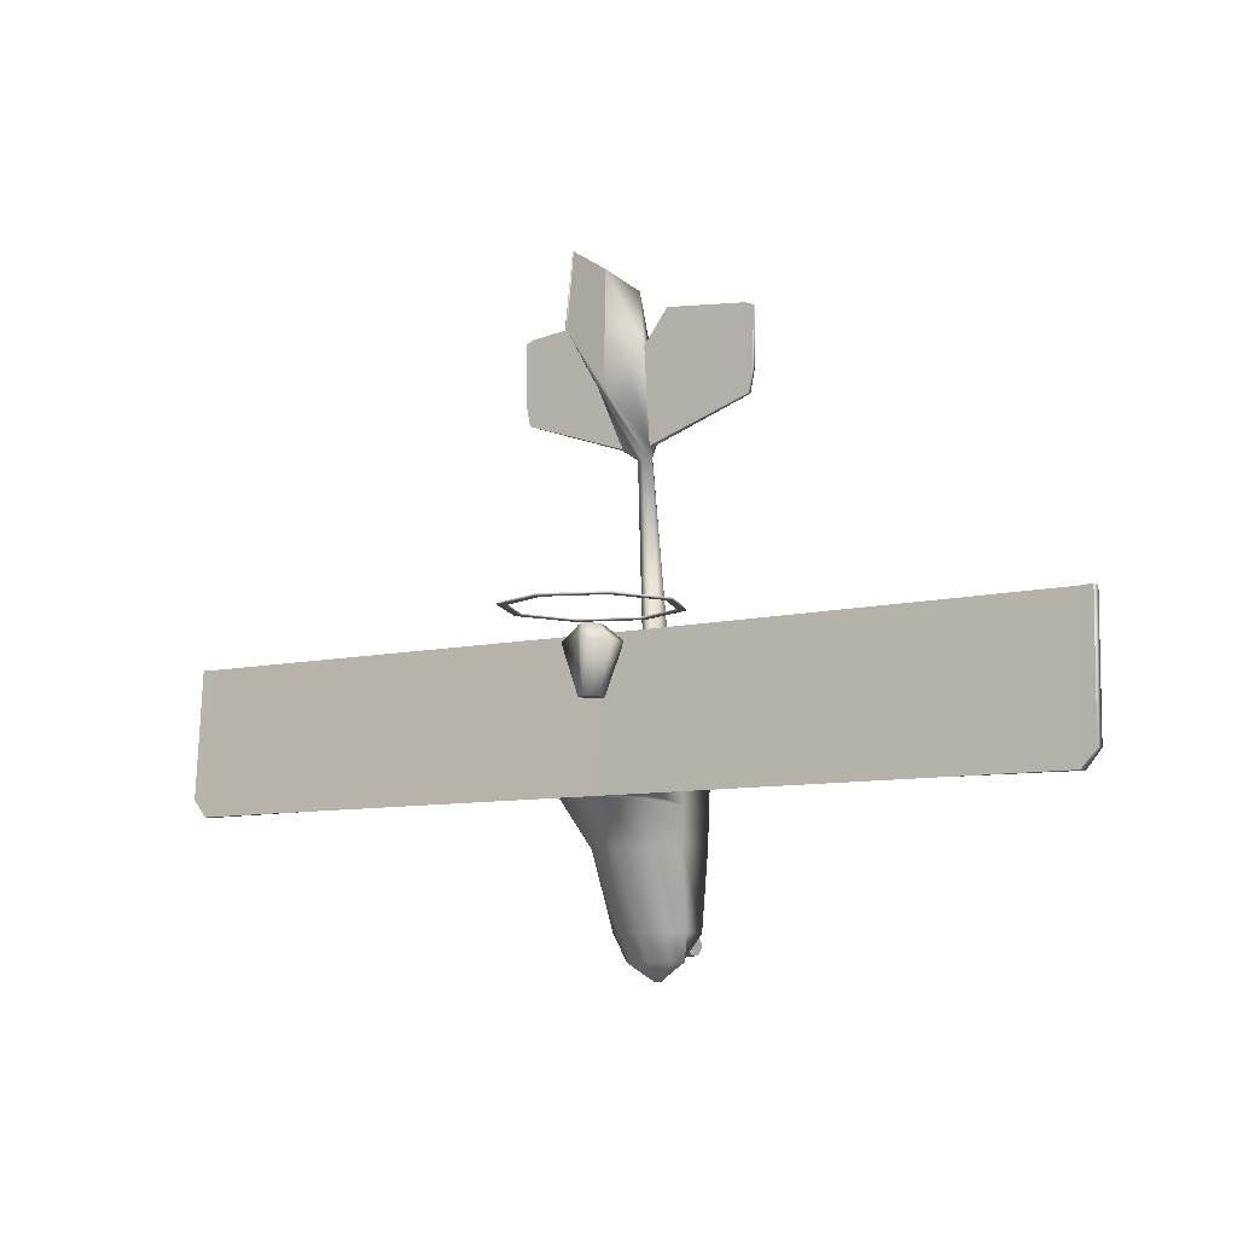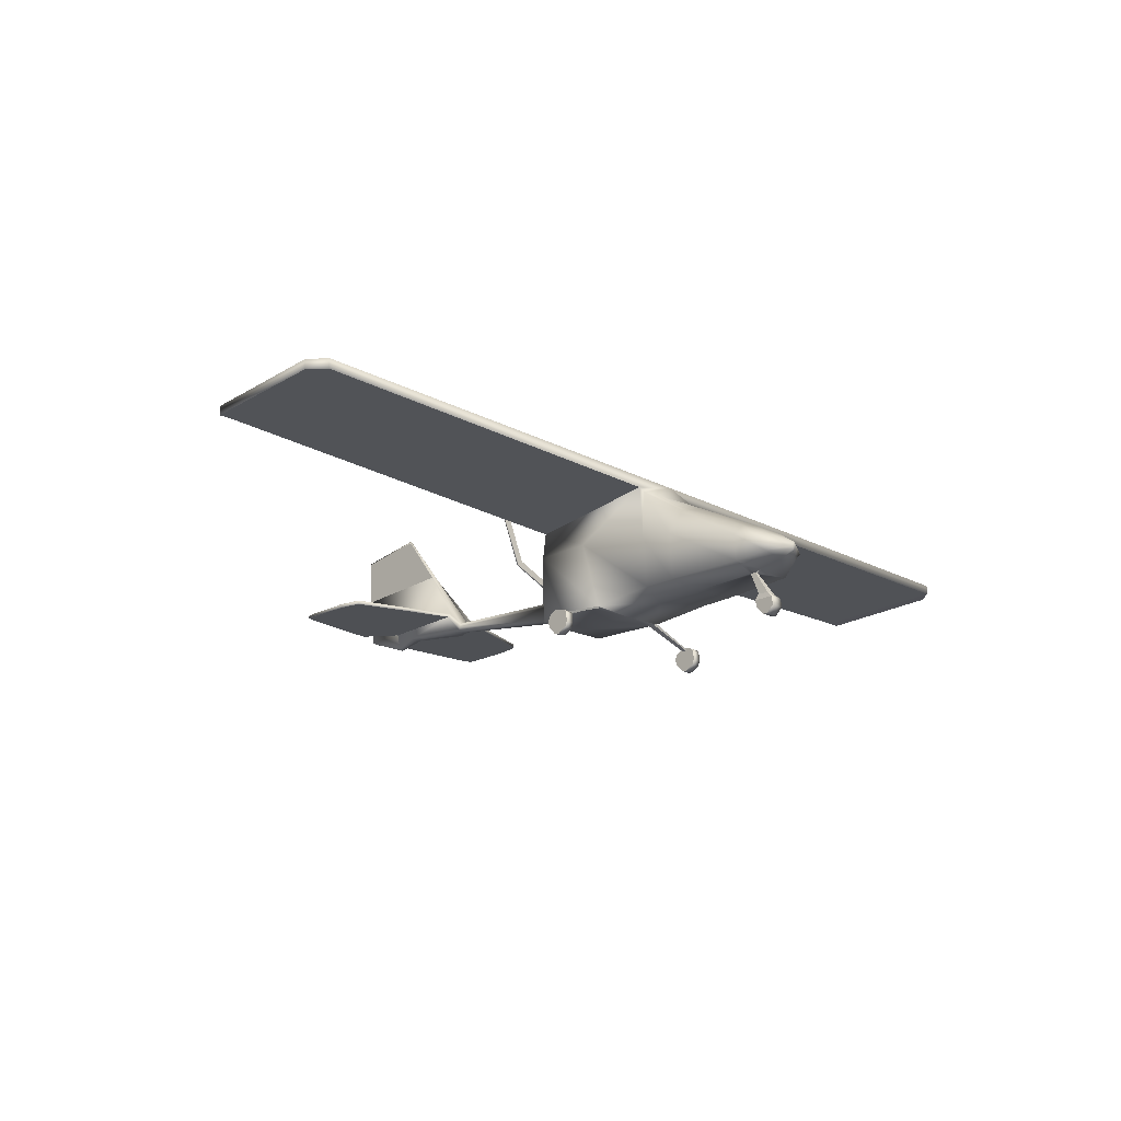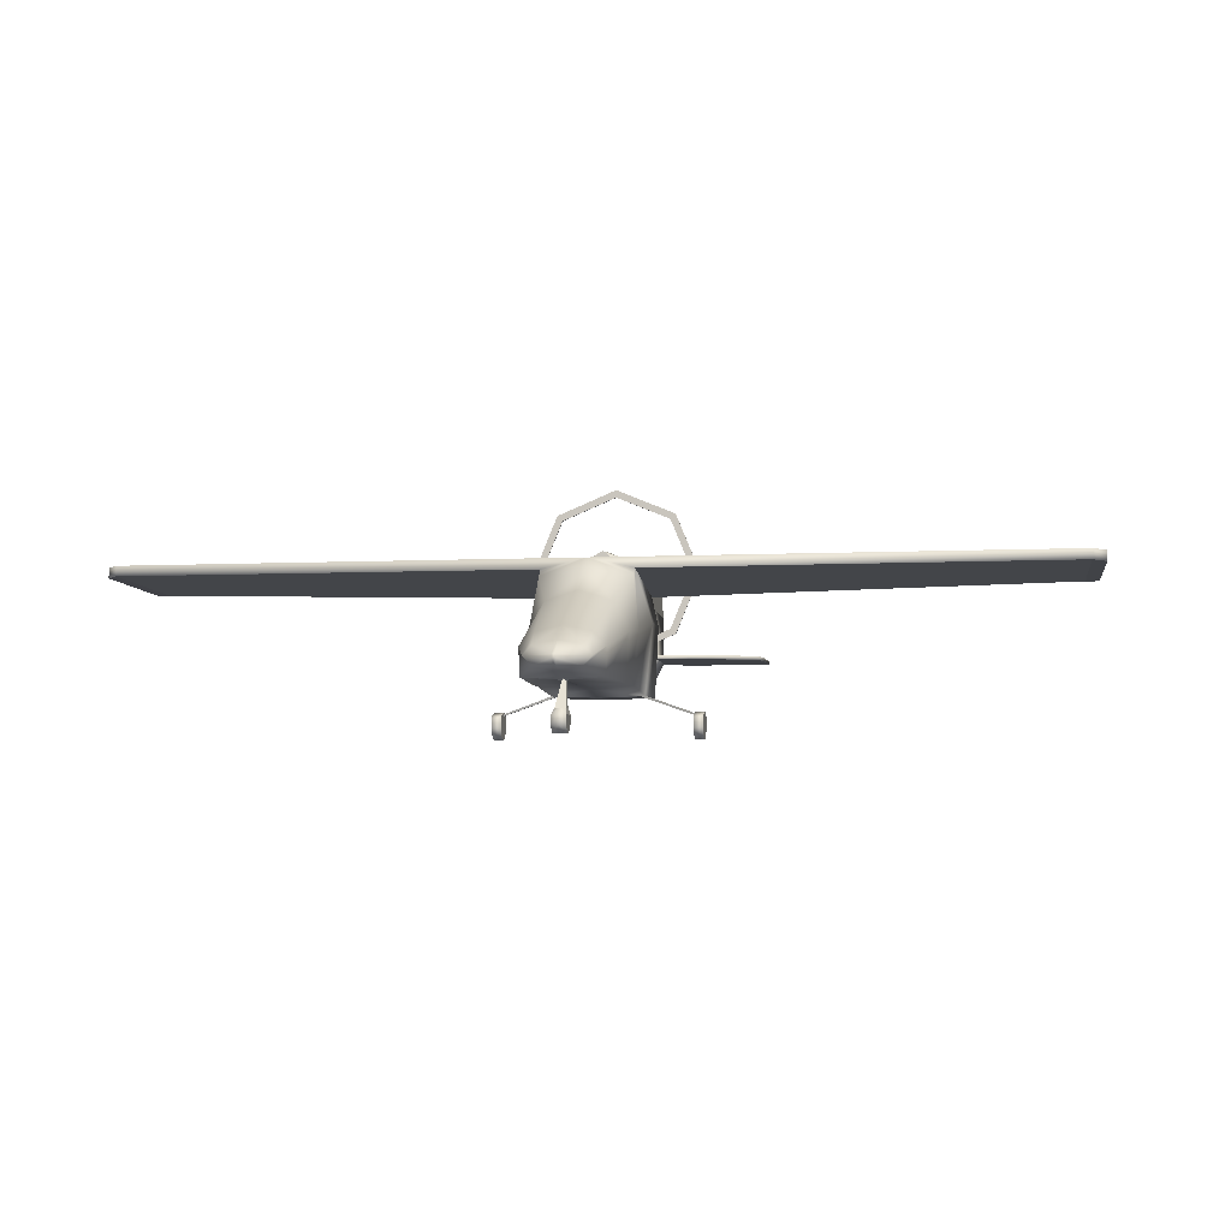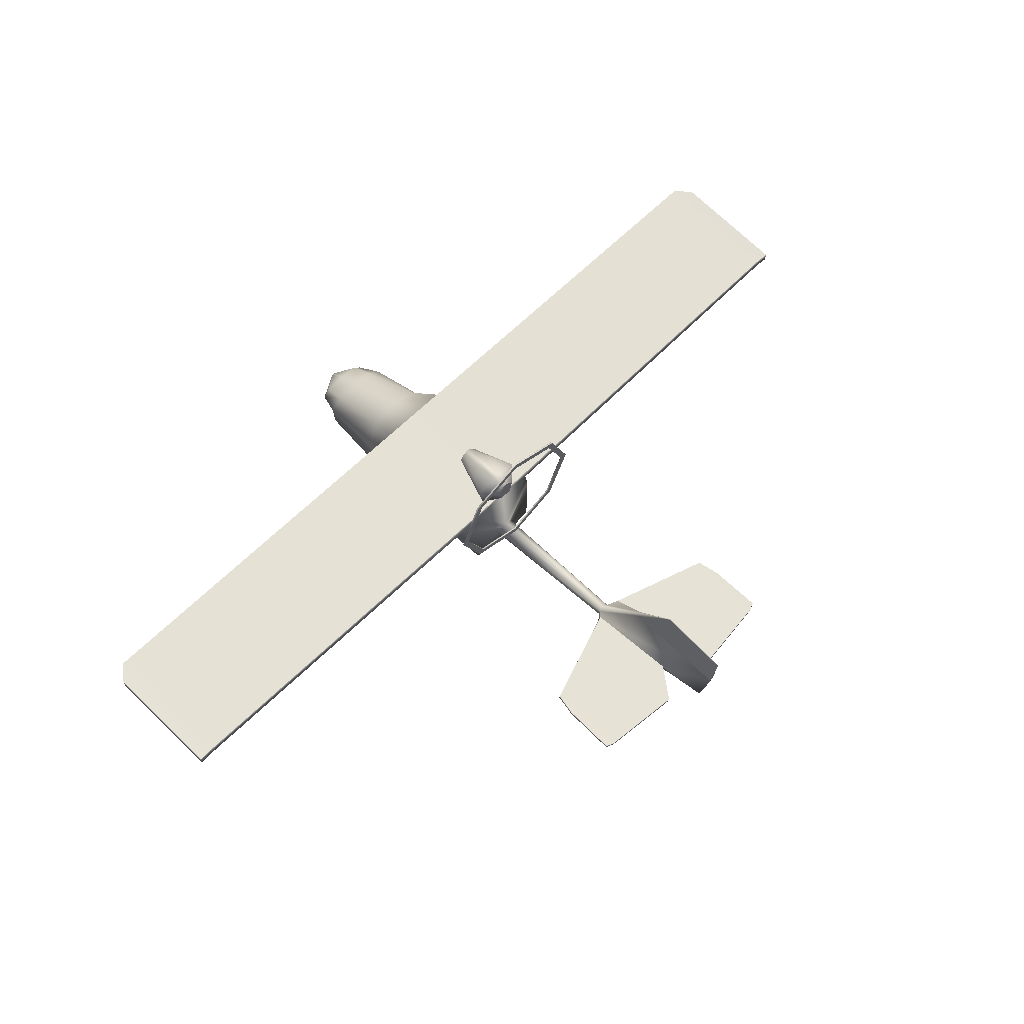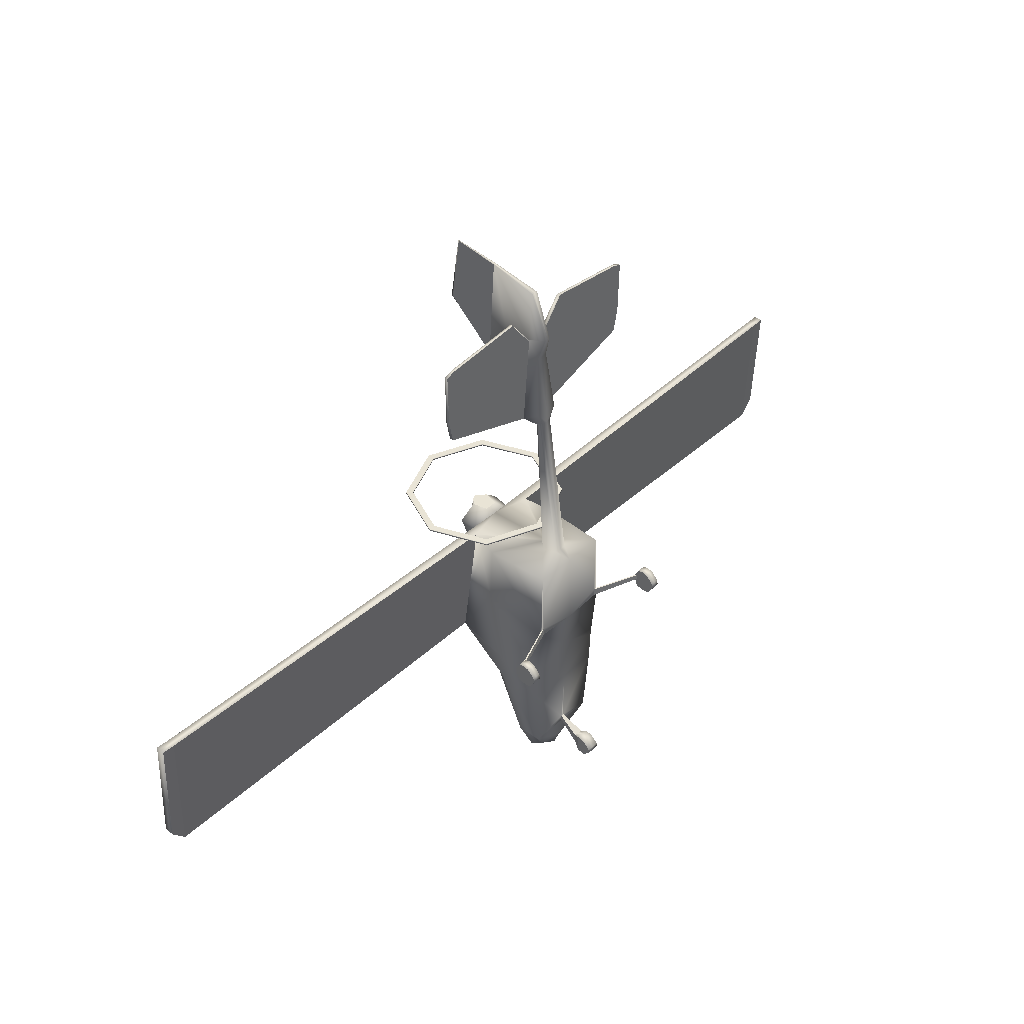
<metadata>
{"format":"obj","ext":"obj","renderer":"f3d","projection":"perspective","resolution":1024,"background":"white","views":[{"elev":-8.6,"azim":-145.9,"up":"+Z"},{"elev":-19.0,"azim":134.7,"up":"+Y"},{"elev":-4.8,"azim":-170.5,"up":"+Y"},{"elev":63.4,"azim":-45.2,"up":"+Y"},{"elev":42.6,"azim":-47.1,"up":"+Z"}]}
</metadata>
<code>
o RS12_Circle.056
v -0.04961 0.2236 -1.757
v -0.01621 0.4691 -1.637
v -0.04961 0.2154 -1.868
v -0.01621 0.4657 -1.697
v -0.06826 0.1586 -1.934
v -0.06826 0.1579 -1.723
v -0.06826 0.06831 -1.941
v -0.06826 0.07681 -1.747
v -0.06826 0.000579 -1.873
v -0.06826 0.000579 -1.819
v -0.01621 0.4687 -1.698
v -1.008 0.2557 0.08908
v -0.4397 0.4098 0.1228
v -1.008 0.2314 -0.02343
v -0.4497 0.4094 0.03208
v -0.9172 0.2557 0.08908
v -0.4088 0.4082 0.123
v -0.9172 0.2314 -0.02343
v -0.4077 0.4022 0.04519
v -1.008 0.2007 -0.05678
v -1.008 0.2068 0.178
v -0.9172 0.2007 -0.05678
v -0.9172 0.2068 0.178
v -1.008 0.1042 -0.0633
v -1.008 0.1487 0.1954
v -0.9172 0.1042 -0.0633
v -0.9172 0.1487 0.1954
v -1.008 0.05244 -0.04494
v -1.008 0.08704 0.1815
v -0.9172 0.05244 -0.04494
v -0.9172 0.08704 0.1815
v -1.008 -0.002331 0.04893
v -1.008 0.008345 0.106
v -0.9172 -0.002331 0.04893
v -0.9172 0.008345 0.106
v -0.9172 0.2264 0.09832
v -0.9172 0.2229 0.04555
v -0.9172 0.2403 0.0446
v -0.9172 0.2439 0.09736
v -0.3322 0.9581 3.896
v -0.4996 0.9673 2.747
v -0.01664 0.6606 -2.178
v -0.02354 0.6281 -2.178
v -0.01664 0.5956 -2.178
v -0.2519 0.8874 -1.748
v -0.3937 0.758 -1.748
v -0.3798 0.4883 -1.754
v -0.3113 1.217 -1.019
v -0.4661 0.9433 -0.9761
v -0.4392 0.471 -0.9761
v -0.4977 1.105 0.2009
v -0.4438 1.557 -0.5564
v -0.05511 0.857 2.545
v -0.07619 0.8171 2.542
v -0.05511 0.7804 2.566
v -0.08365 0.9581 3.57
v -0.1046 0.9271 3.57
v -0.0633 0.8521 3.368
v -0.03166 0.9507 4.093
v -0.03166 0.7822 3.611
v -0.4465 0.4661 -0.6406
v -0.4422 1.489 -0.6154
v -0.4932 0.9628 -0.6406
v -0.4585 1.119 0.8286
v -0.42 0.4217 0.8555
v -0.3903 1.412 0.8569
v -0.03119 1.533 3.073
v -0.01461 1.482 4.179
v -0.006071 2.066 3.495
v -0.004533 1.969 4.221
v -0.2255 0.5686 -2.006
v -0.3078 0.6621 -2.006
v -0.2255 0.7555 -2.006
v -4.552 1.502 0.8526
v -4.559 1.557 -0.588
v -4.559 1.658 -0.588
v -4.552 1.594 0.8526
v -4.682 1.502 0.8613
v -4.7 1.557 -0.4181
v -4.7 1.658 -0.4181
v -4.682 1.594 0.8613
v -0.1459 0.9673 2.628
v -0.1208 0.7827 2.71
v -0.1763 0.9271 2.628
v -1.25 0.9271 3.776
v -1.25 0.9581 3.776
v -1.241 0.9673 3.214
v -1.241 0.9271 3.214
v -0.5955 2.262 1.081
v -0.8421 1.664 1.081
v -0.5955 1.067 1.081
v -0.5955 1.067 1.063
v -0.5955 2.262 1.063
v -0.8421 1.664 1.063
v -0.5438 1.119 1.063
v -0.769 1.664 1.063
v -0.5438 1.119 1.081
v -0.5438 2.21 1.081
v -0.5438 2.21 1.063
v -0.769 1.664 1.081
v -0.3461 0.9271 3.896
v -0.5201 0.9271 2.747
v -1.193 0.9673 2.978
v -1.167 0.9581 3.81
v -1.194 0.9271 2.978
v -1.167 0.9271 3.81
v -0.06768 0.5535 0.9267
v -0.1054 0.7087 0.8999
v -0.03918 0.7746 0.9272
v -0.06768 1.571 0.9161
v -0.1054 1.726 0.9161
v -0.03918 1.792 0.9161
v -0.06768 1.571 0.2769
v -0.1054 1.726 0.2769
v -0.03918 1.792 0.2769
v -0.2294 1.486 0.7645
v -0.2671 1.756 0.7645
v -0.03918 1.822 0.7645
v 0.04961 0.2236 -1.757
v 0.01621 0.4691 -1.637
v 0.04961 0.2154 -1.868
v 0.01621 0.4657 -1.697
v 0.06826 0.1586 -1.934
v 0.06826 0.1579 -1.723
v 0.06826 0.06831 -1.941
v 0.06826 0.07681 -1.747
v 0.06826 0.000579 -1.873
v 0.06826 0.000579 -1.819
v 0.01621 0.4687 -1.698
v 1.008 0.2557 0.08908
v 0.4397 0.4098 0.1228
v 1.008 0.2314 -0.02343
v 0.4497 0.4094 0.03208
v 0.9172 0.2557 0.08908
v 0.4088 0.4082 0.123
v 0.9172 0.2314 -0.02343
v 0.4077 0.4022 0.04519
v 1.008 0.2007 -0.05678
v 1.008 0.2068 0.178
v 0.9172 0.2007 -0.05678
v 0.9172 0.2068 0.178
v 1.008 0.1042 -0.0633
v 1.008 0.1487 0.1954
v 0.9172 0.1042 -0.0633
v 0.9172 0.1487 0.1954
v 1.008 0.05244 -0.04494
v 1.008 0.08704 0.1815
v 0.9172 0.05244 -0.04494
v 0.9172 0.08704 0.1815
v 1.008 -0.002331 0.04893
v 1.008 0.008345 0.106
v 0.9172 -0.002331 0.04893
v 0.9172 0.008345 0.106
v 0.9172 0.2264 0.09832
v 0.9172 0.2229 0.04555
v 0.9172 0.2403 0.0446
v 0.9172 0.2439 0.09736
v 0.3322 0.9581 3.896
v 0.4996 0.9673 2.747
v 0.01664 0.6606 -2.178
v 0.02354 0.6281 -2.178
v 0.01664 0.5956 -2.178
v 0.2519 0.8874 -1.748
v 0.3937 0.758 -1.748
v 0.3798 0.4883 -1.754
v 0.3113 1.217 -1.019
v 0.4661 0.9433 -0.9761
v 0.4392 0.471 -0.9761
v 0.4977 1.105 0.2009
v 0.4438 1.557 -0.5564
v 0.05511 0.857 2.545
v 0.07619 0.8171 2.542
v 0.05511 0.7804 2.566
v 0.08365 0.9581 3.57
v 0.1046 0.9271 3.57
v 0.0633 0.8521 3.368
v 0.03166 0.9507 4.093
v 0.03166 0.7822 3.611
v 0.4465 0.4661 -0.6406
v 0.4422 1.489 -0.6154
v 0.4932 0.9628 -0.6406
v 0.4585 1.119 0.8286
v 0.42 0.4217 0.8555
v 0.3903 1.412 0.8569
v 0.03119 1.533 3.073
v 0.01461 1.482 4.179
v 0.006071 2.066 3.495
v 0.004533 1.969 4.221
v 0.2255 0.5686 -2.006
v 0.3078 0.6621 -2.006
v 0.2255 0.7555 -2.006
v 4.552 1.502 0.8526
v 4.559 1.557 -0.588
v 4.559 1.658 -0.588
v 4.552 1.594 0.8526
v 4.682 1.502 0.8613
v 4.7 1.557 -0.4181
v 4.7 1.658 -0.4181
v 4.682 1.594 0.8613
v 0.1459 0.9673 2.628
v 0.1208 0.7827 2.71
v 0.1763 0.9271 2.628
v 1.25 0.9271 3.776
v 1.25 0.9581 3.776
v 1.241 0.9673 3.214
v 1.241 0.9271 3.214
v 0.5955 2.262 1.081
v 0.8421 1.664 1.081
v 0.5955 1.067 1.081
v 0.5955 1.067 1.063
v 0.5955 2.262 1.063
v 0.8421 1.664 1.063
v 0.5438 1.119 1.063
v 0.769 1.664 1.063
v 0.5438 1.119 1.081
v 0.5438 2.21 1.081
v 0.5438 2.21 1.063
v 0.769 1.664 1.081
v 0.3461 0.9271 3.896
v 0.5201 0.9271 2.747
v 0 0.6741 -2.178
v 0 0.5822 -2.178
v 0 0.941 -1.748
v 0 0.4908 -1.754
v 0 1.317 -1.019
v 0 0.4547 -0.9761
v 0 0.3909 0.03208
v 0 1.658 -0.5878
v 0 0.8671 2.508
v 0 0.7671 2.566
v 0 0.8466 3.361
v 0 0.9638 4.093
v 0 0.7698 3.606
v 0 0.4485 -0.4141
v 0 1.543 -0.5819
v 0 0.4143 0.8606
v 0 1.505 0.8569
v 0 1.539 3.049
v 0 1.515 4.185
v 0 2.088 3.497
v 0 1.979 4.222
v 0 0.7942 -2.006
v 0 0.5299 -2.006
v 0 0.7706 2.722
v 0 2.509 1.081
v 0 0.8196 1.081
v 0 0.8196 1.063
v 0 2.509 1.063
v 0 0.8929 1.081
v 0 2.436 1.081
v 0 2.436 1.063
v 0 0.8929 1.063
v 1.193 0.9673 2.978
v 1.167 0.9581 3.81
v 1.194 0.9271 2.978
v 1.167 0.9271 3.81
v 0 0.2236 -1.757
v 0 0.2154 -1.868
v 0 0.1586 -1.934
v 0 0.1579 -1.723
v 0 0.06831 -1.941
v 0 0.07681 -1.747
v 0 0.000579 -1.873
v 0 0.000579 -1.819
v 0 0.4691 -1.637
v 0 0.4687 -1.698
v 0 0.7955 0.9256
v 0 0.5512 0.9316
v 0.06768 0.5535 0.9267
v 0.1054 0.7087 0.8999
v 0.03918 0.7746 0.9272
v 0 1.813 0.9161
v 0 1.568 0.9161
v 0.06768 1.571 0.9161
v 0.1054 1.726 0.9161
v 0.03918 1.792 0.9161
v 0 1.813 0.2769
v 0 1.568 0.2769
v 0.06768 1.571 0.2769
v 0.1054 1.726 0.2769
v 0.03918 1.792 0.2769
v 0.2294 1.486 0.7645
v 0 1.484 0.7645
v 0.2671 1.756 0.7645
v 0.03918 1.822 0.7645
v 0 1.843 0.7645
f 2 11 3 1
f 1 3 5 6
f 8 7 9 10
f 15 38 39 13
f 12 14 20 21
f 26 27 31 30
f 22 23 27 26
f 21 20 24 25
f 25 24 28 29
f 30 31 35 34
f 29 28 32 33
f 17 36 37 19
f 15 19 37 38
f 16 39 38 18
f 18 38 37 22
f 22 37 36 23
f 16 23 39
f 39 23 36
f 57 101 102 84
f 82 41 40 56
f 228 76 77 237
f 66 74 75 52
f 76 80 81 77
f 74 78 79 75
f 103 87 86 104
f 106 85 88 105
f 96 94 93 99
f 250 245 89 98
f 97 91 246 249
f 95 92 94 96
f 98 89 90 100
f 252 247 92 95
f 99 93 248 251
f 100 90 91 97
f 101 106 105 102
f 41 103 104 40
f 5 7 8 6
f 3 11 266 258
f 2 1 257 265
f 13 39 36 17
f 67 68 70 69
f 115 277 278 113
f 110 112 111
f 112 110 273 272
f 113 114 115
f 120 119 121 129
f 119 124 123 121
f 126 128 127 125
f 133 131 157 156
f 130 139 138 132
f 144 148 149 145
f 140 144 145 141
f 139 143 142 138
f 143 147 146 142
f 148 152 153 149
f 147 151 150 146
f 135 137 155 154
f 133 156 155 137
f 134 136 156 157
f 136 140 155 156
f 140 141 154 155
f 134 157 141
f 157 154 141
f 175 202 220 219
f 200 174 158 159
f 228 237 195 194
f 184 170 193 192
f 194 195 199 198
f 192 193 197 196
f 253 254 204 205
f 256 255 206 203
f 214 217 211 212
f 250 216 207 245
f 215 249 246 209
f 213 214 212 210
f 216 218 208 207
f 252 213 210 247
f 217 251 248 211
f 218 215 209 208
f 219 220 255 256
f 159 158 254 253
f 123 124 126 125
f 121 258 266 129
f 120 265 257 119
f 131 135 154 157
f 185 187 188 186
f 281 279 278 277
f 274 275 276
f 276 272 273 274
f 279 281 280
f 2 4 11
f 14 12 16 18
f 16 12 21 23
f 23 21 25 27
f 14 18 22 20
f 20 22 26 24
f 31 29 33 35
f 27 25 29 31
f 24 26 30 28
f 33 32 34 35
f 28 30 34 32
f 56 40 101 57
f 71 72 43 44
f 243 71 44 222
f 43 42 44
f 71 47 46 72
f 73 45 223 242
f 243 224 47 71
f 72 46 45 73
f 46 49 48 45
f 47 50 49 46
f 45 48 225 223
f 268 230 55 107
f 108 54 53 109
f 107 55 54 108
f 63 51 52 62
f 234 227 15 61
f 62 52 228 235
f 61 15 51 63
f 109 53 229 267
f 244 231 58 83
f 105 88 87 103
f 231 233 60 58
f 84 58 57
f 50 61 63 49
f 48 62 235 225
f 226 234 61 50
f 49 63 62 48
f 51 64 66 52
f 17 19 227 236
f 15 65 64 51
f 69 240 238 67
f 82 68 67
f 53 82 67
f 53 67 238 229
f 239 241 70 68
f 84 102 41 82
f 72 73 42 43
f 77 81 78 74
f 237 77 74 66
f 79 78 81 80
f 75 79 80 76
f 55 83 84 54
f 54 84 82 53
f 230 244 83 55
f 88 85 86 87
f 104 86 85 106
f 245 248 93 89
f 90 94 92 91
f 89 93 94 90
f 91 92 247 246
f 97 249 252 95
f 95 96 100 97
f 99 251 250 98
f 100 96 99 98
f 52 75 76 228
f 102 105 103 41
f 59 60 233 232
f 83 58 84
f 56 57 60 59
f 60 57 58
f 42 221 222 44
f 2 50 47 4
f 47 224 4
f 50 2 226
f 227 19 15
f 17 236 65 13
f 65 15 13
f 68 232 239
f 232 68 59
f 59 68 56
f 82 56 68
f 8 10 264 262
f 7 5 259 261
f 1 6 260 257
f 9 7 261 263
f 6 8 262 260
f 5 3 258 259
f 10 9 263 264
f 11 4 224 266
f 2 265 226
f 40 104 106 101
f 69 70 241 240
f 242 221 42 73
f 66 109 267 237
f 65 107 108 64
f 64 108 109 66
f 236 268 107 65
f 283 116 113 278
f 116 117 114 113
f 117 118 115 114
f 118 286 277 115
f 112 272 286 118
f 111 112 118 117
f 110 111 117 116
f 273 110 116 283
f 120 129 122
f 132 136 134 130
f 134 141 139 130
f 141 145 143 139
f 132 138 140 136
f 138 142 144 140
f 149 153 151 147
f 145 149 147 143
f 142 146 148 144
f 151 153 152 150
f 146 150 152 148
f 174 175 219 158
f 189 162 161 190
f 243 222 162 189
f 161 162 160
f 189 190 164 165
f 191 242 223 163
f 243 189 165 224
f 190 191 163 164
f 164 163 166 167
f 165 164 167 168
f 163 223 225 166
f 268 269 173 230
f 270 271 171 172
f 269 270 172 173
f 181 180 170 169
f 234 179 133 227
f 180 235 228 170
f 179 181 169 133
f 271 267 229 171
f 244 201 176 231
f 255 253 205 206
f 231 176 178 233
f 202 175 176
f 168 167 181 179
f 166 225 235 180
f 226 168 179 234
f 167 166 180 181
f 169 170 184 182
f 135 236 227 137
f 133 169 182 183
f 187 185 238 240
f 200 185 186
f 171 185 200
f 171 229 238 185
f 239 186 188 241
f 202 200 159 220
f 190 161 160 191
f 195 192 196 199
f 237 184 192 195
f 197 198 199 196
f 193 194 198 197
f 173 172 202 201
f 172 171 200 202
f 230 173 201 244
f 206 205 204 203
f 254 256 203 204
f 245 207 211 248
f 208 209 210 212
f 207 208 212 211
f 209 246 247 210
f 215 213 252 249
f 213 215 218 214
f 217 216 250 251
f 218 216 217 214
f 170 228 194 193
f 220 159 253 255
f 177 232 233 178
f 201 202 176
f 174 177 178 175
f 178 176 175
f 160 162 222 221
f 120 122 165 168
f 165 122 224
f 168 226 120
f 227 133 137
f 135 131 183 236
f 183 131 133
f 186 239 232
f 232 177 186
f 177 174 186
f 200 186 174
f 126 262 264 128
f 125 261 259 123
f 119 257 260 124
f 127 263 261 125
f 124 260 262 126
f 123 259 258 121
f 128 264 263 127
f 129 266 224 122
f 120 226 265
f 158 219 256 254
f 187 240 241 188
f 242 191 160 221
f 184 237 267 271
f 183 182 270 269
f 182 184 271 270
f 236 183 269 268
f 283 278 279 282
f 282 279 280 284
f 284 280 281 285
f 285 281 277 286
f 276 285 286 272
f 275 284 285 276
f 274 282 284 275
f 273 283 282 274

</code>
